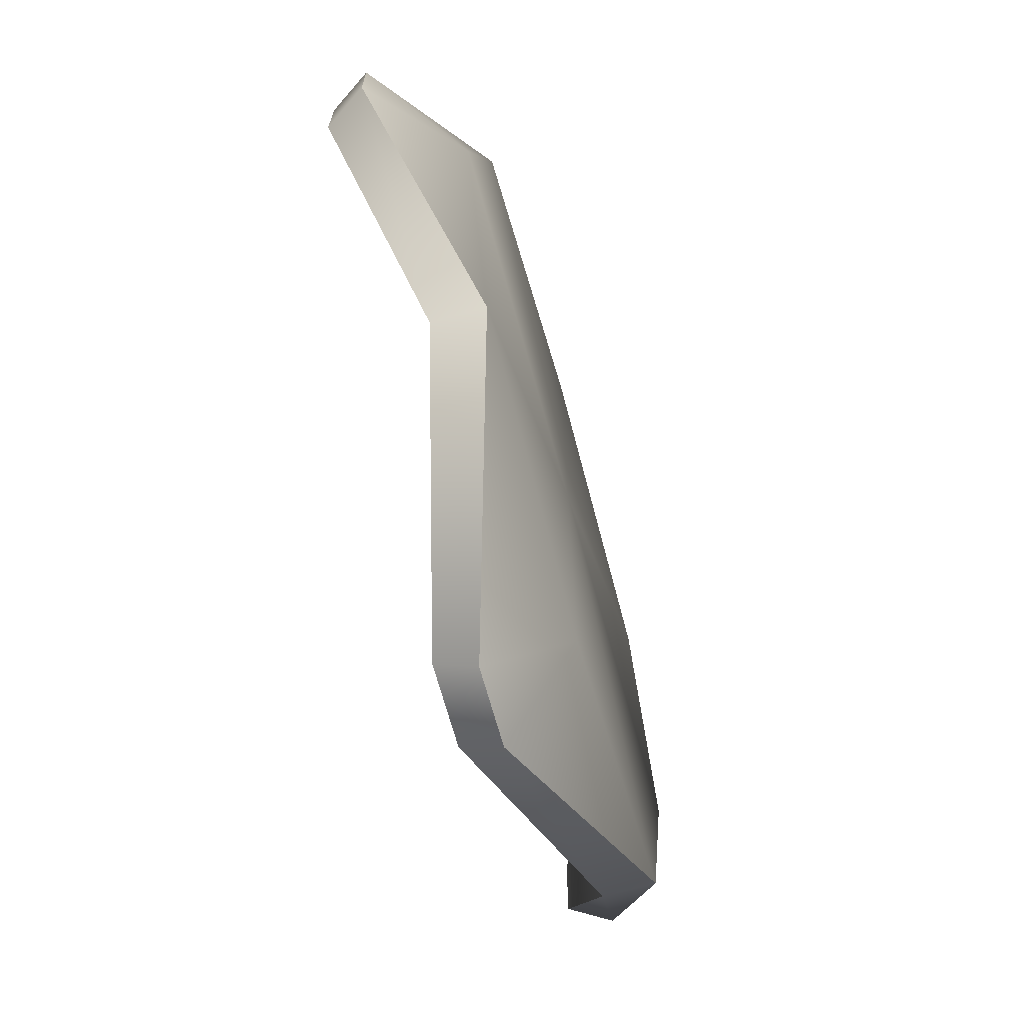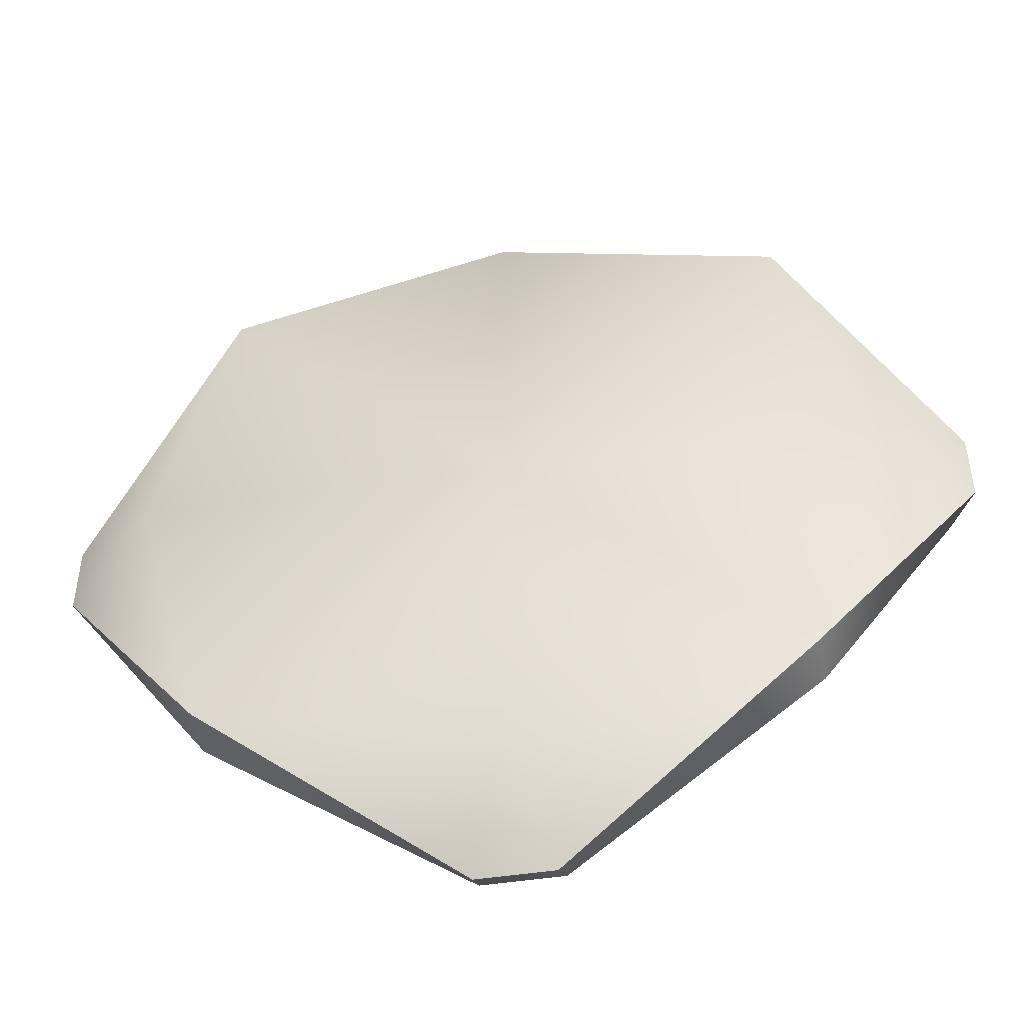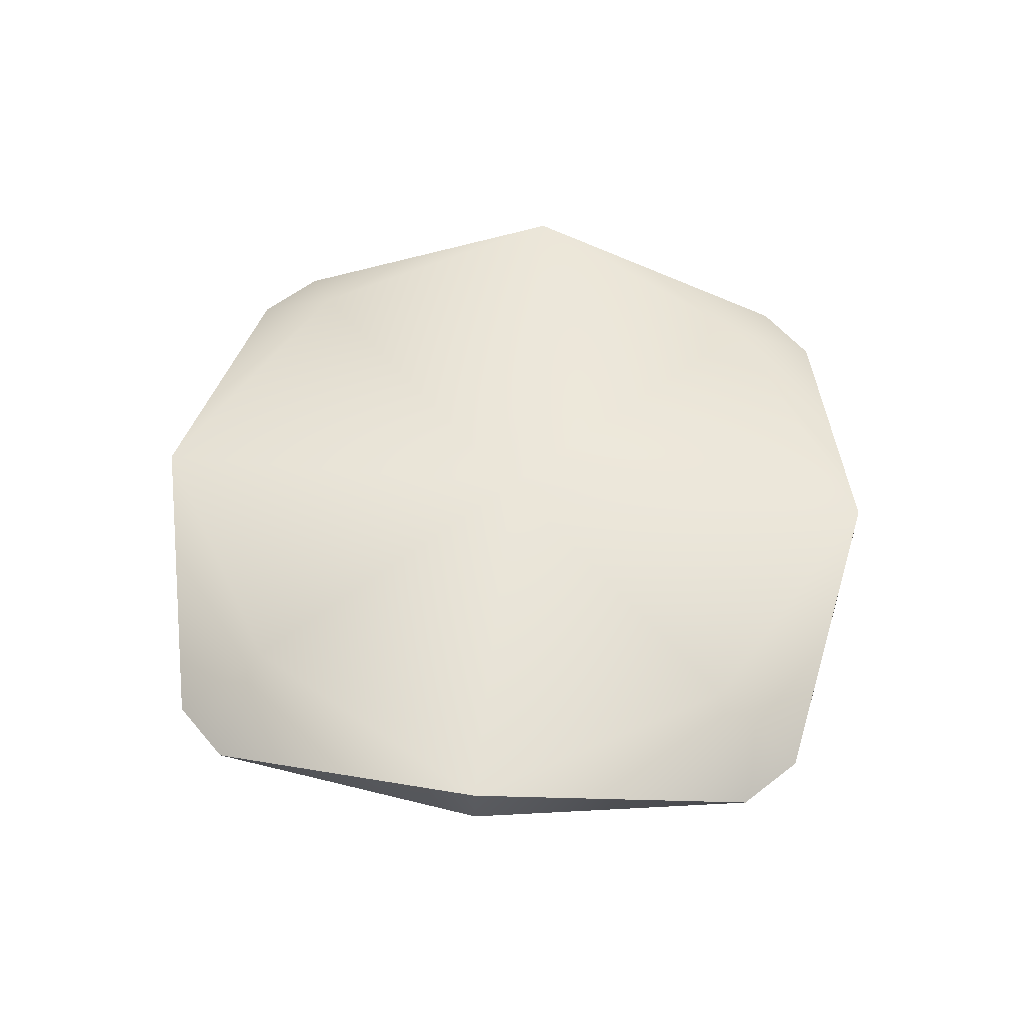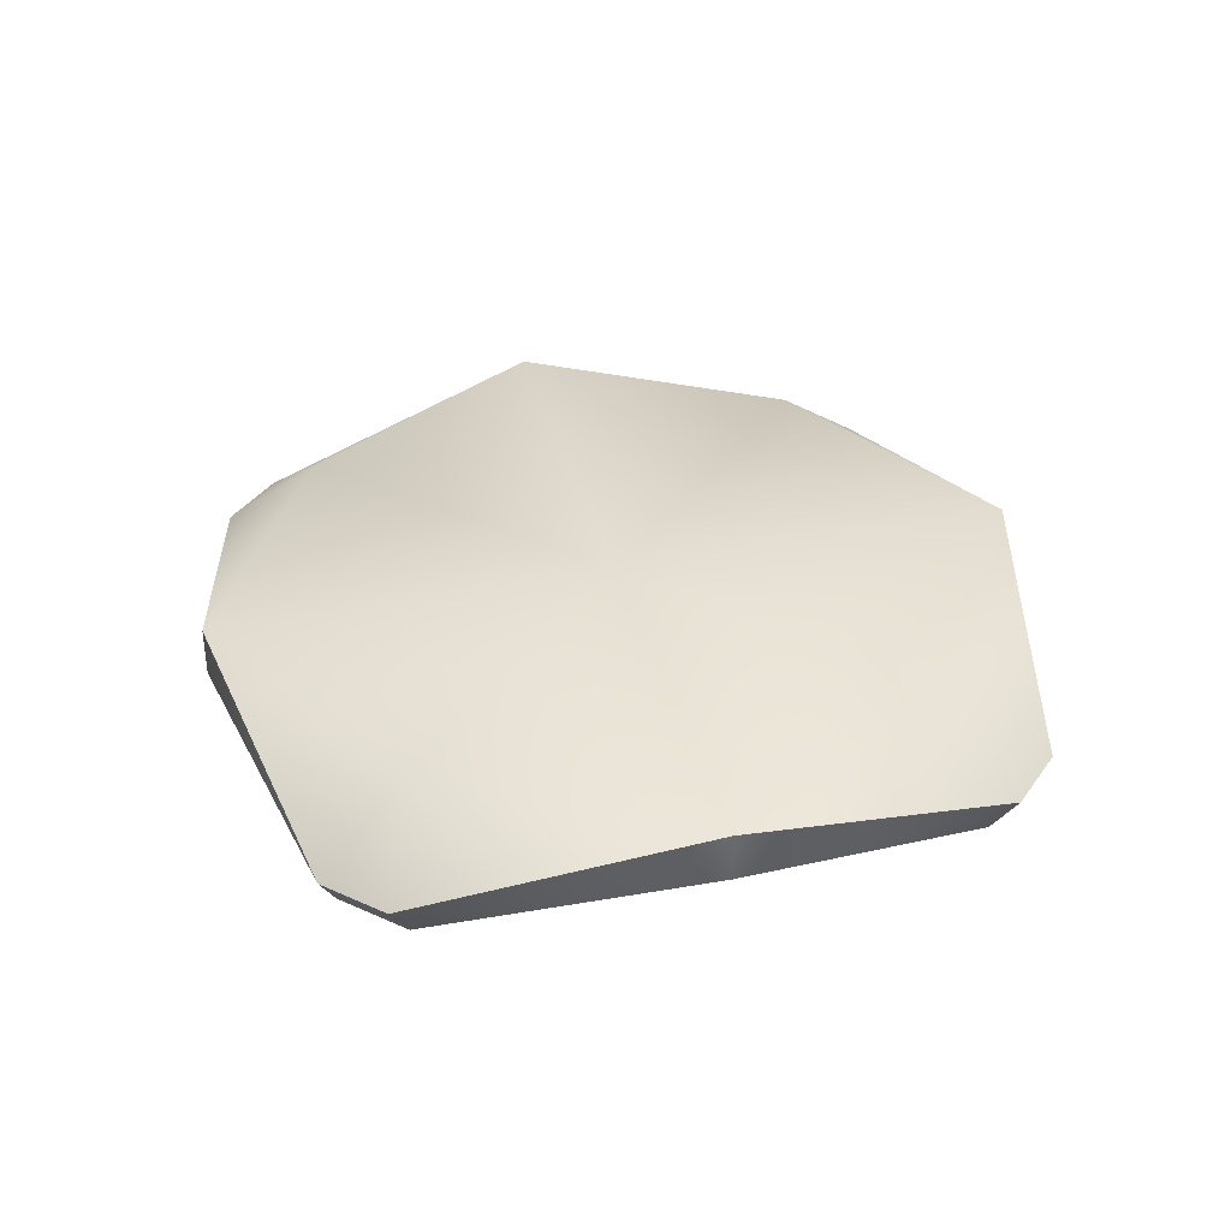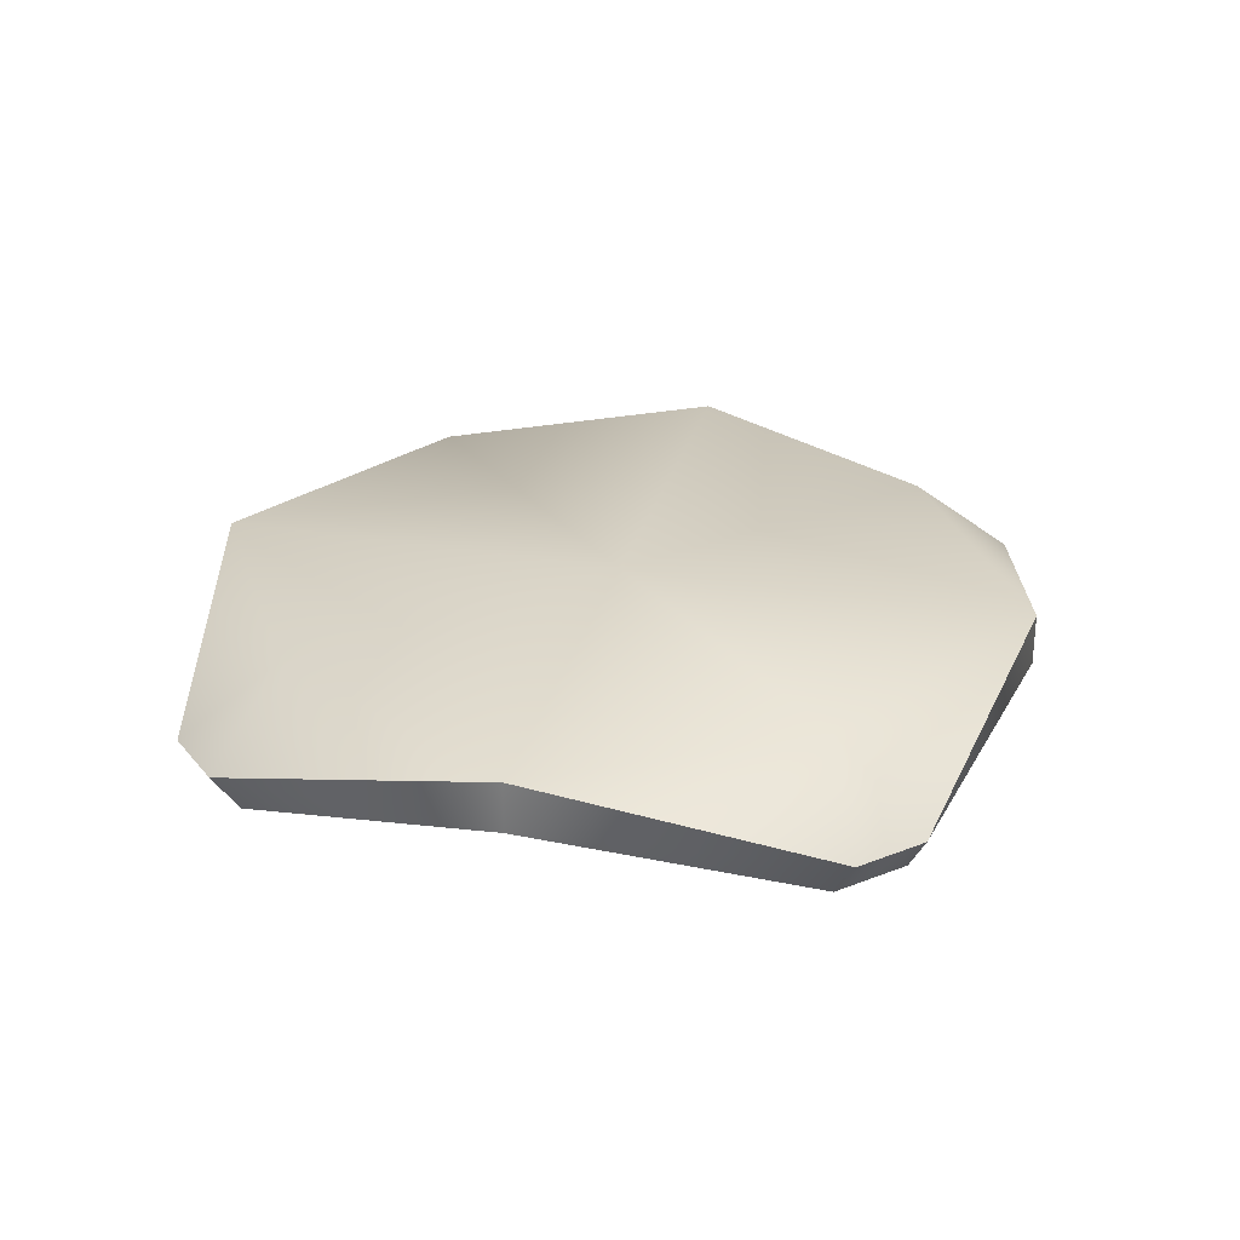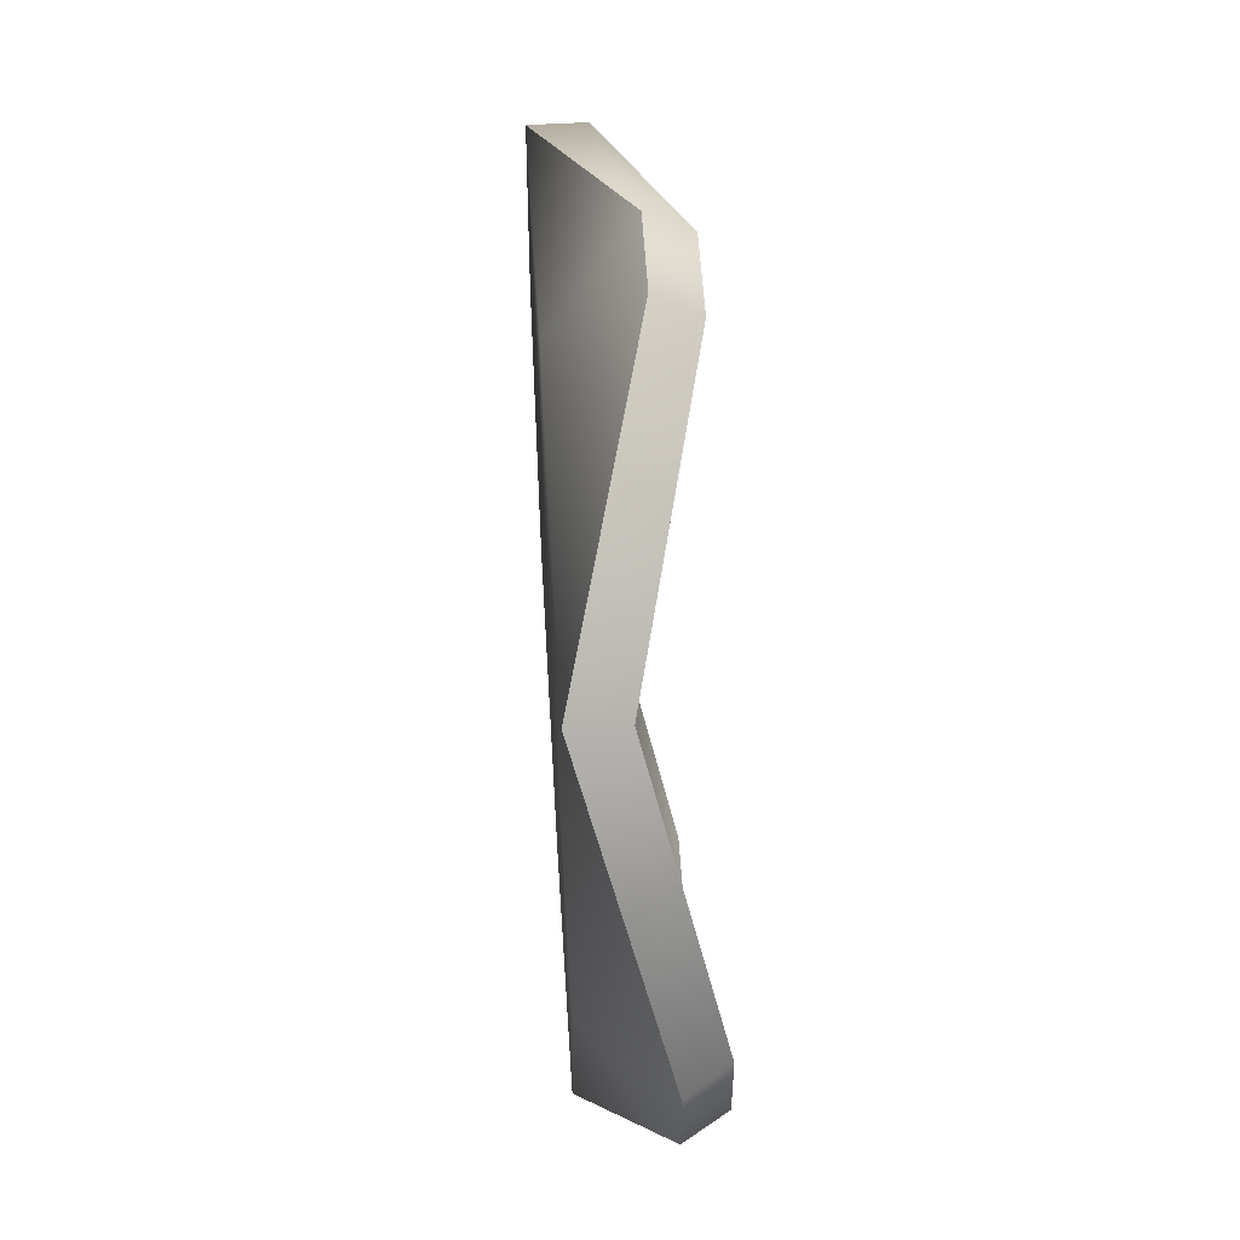
<metadata>
{"format":"obj","ext":"obj","renderer":"f3d","projection":"perspective","resolution":1024,"background":"white","views":[{"elev":-69.7,"azim":105.6,"up":"+Z"},{"elev":-48.3,"azim":-170.3,"up":"+Z"},{"elev":56.1,"azim":50.7,"up":"+Y"},{"elev":36.8,"azim":-149.5,"up":"+Y"},{"elev":28.5,"azim":149.1,"up":"+Y"},{"elev":55.4,"azim":-93.5,"up":"+Z"}]}
</metadata>
<code>
o food_ingredient_cheese_slice_Cube.010
v 0.2606 -0.02808 -0.2606
v -0.2606 -0.02808 0.2606
v 0.2606 -0.02808 0.2606
v -0.2606 0.01807 -0.2606
v -0.2606 -0.02808 -0.2606
v 0.2606 0.01807 0.2606
v -0.2606 0.01807 0.2606
v 0.2606 0.01807 -0.2606
v -2e-06 0.01807 -0.329
v -2e-06 0.01807 0.329
v 0.329 0.01807 0
v -2e-06 0.01807 0
v -0.329 0.01807 0
v 0.03439 -0.05052 0.4122
v -0.03439 -0.05052 0.4122
v -0.4122 -0.05052 0.03439
v -0.4122 -0.05052 -0.03439
v 0.4122 -0.05052 -0.03439
v 0.4122 -0.05052 0.03439
v -0.03439 -0.05052 -0.4122
v 0.03439 -0.05052 -0.4122
v 0.03612 -0.08742 -0.3877
v -0.03612 -0.08742 -0.3877
v 0.3877 -0.08742 0.03612
v 0.3877 -0.08742 -0.03612
v -0.03612 -0.08742 0.3877
v 0.03612 -0.08742 0.3877
v -0.3877 -0.08742 -0.03612
v -0.3877 -0.08742 0.03612
f 8 11 18
f 1 21 8
f 3 26 2
f 2 15 7
f 1 2 5
f 14 3 6
f 9 8 21
f 3 25 24
f 4 17 13
f 11 6 19
f 12 6 11
f 16 2 7
f 2 28 5
f 4 9 20
f 20 5 4
f 7 15 10
f 3 19 6
f 7 12 13
f 1 23 22
f 13 16 7
f 4 12 9
f 12 8 9
f 18 1 8
f 5 17 4
f 14 10 15
f 16 13 17
f 18 11 19
f 20 9 21
f 23 21 22
f 19 25 18
f 27 15 26
f 17 29 16
f 10 14 6
f 1 22 21
f 3 27 26
f 2 26 15
f 1 3 2
f 14 27 3
f 3 1 25
f 12 10 6
f 16 29 2
f 2 29 28
f 20 23 5
f 3 24 19
f 7 10 12
f 1 5 23
f 4 13 12
f 12 11 8
f 18 25 1
f 5 28 17
f 23 20 21
f 19 24 25
f 27 14 15
f 17 28 29

</code>
